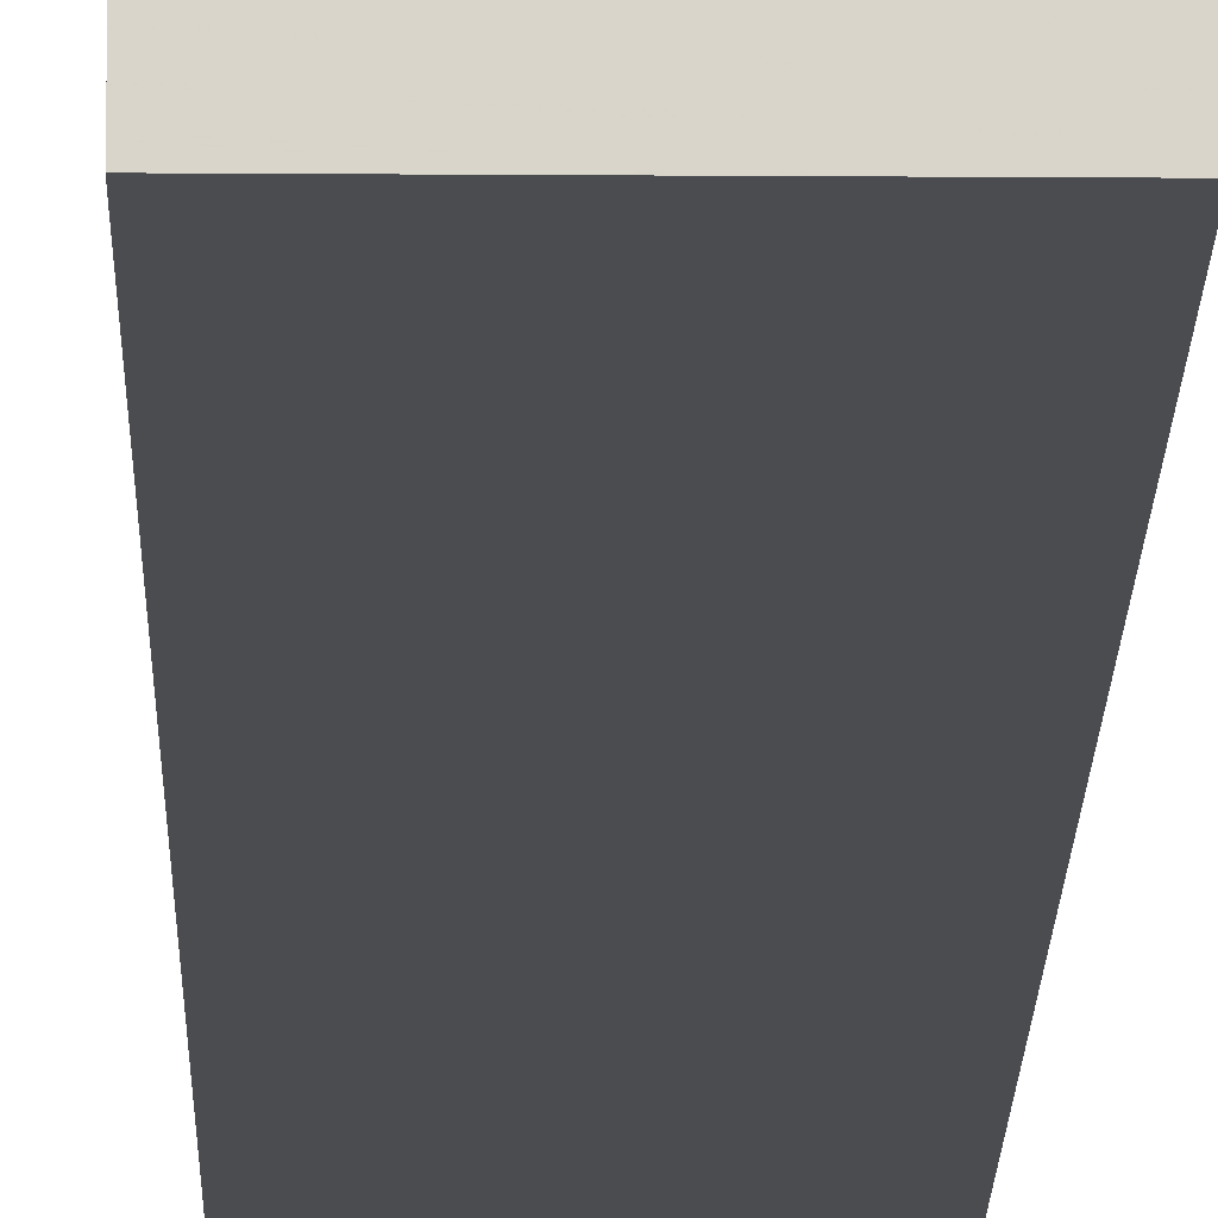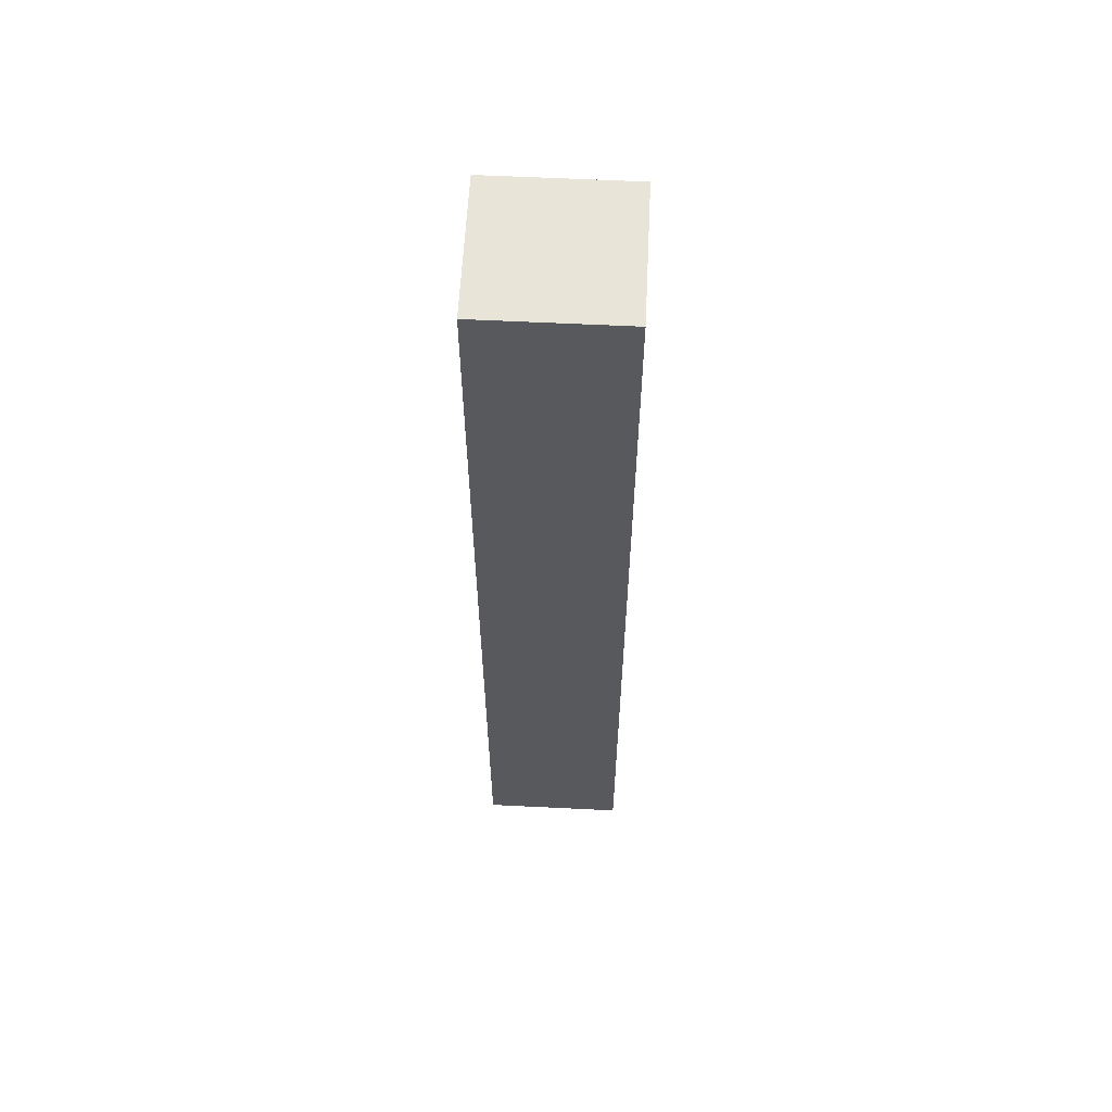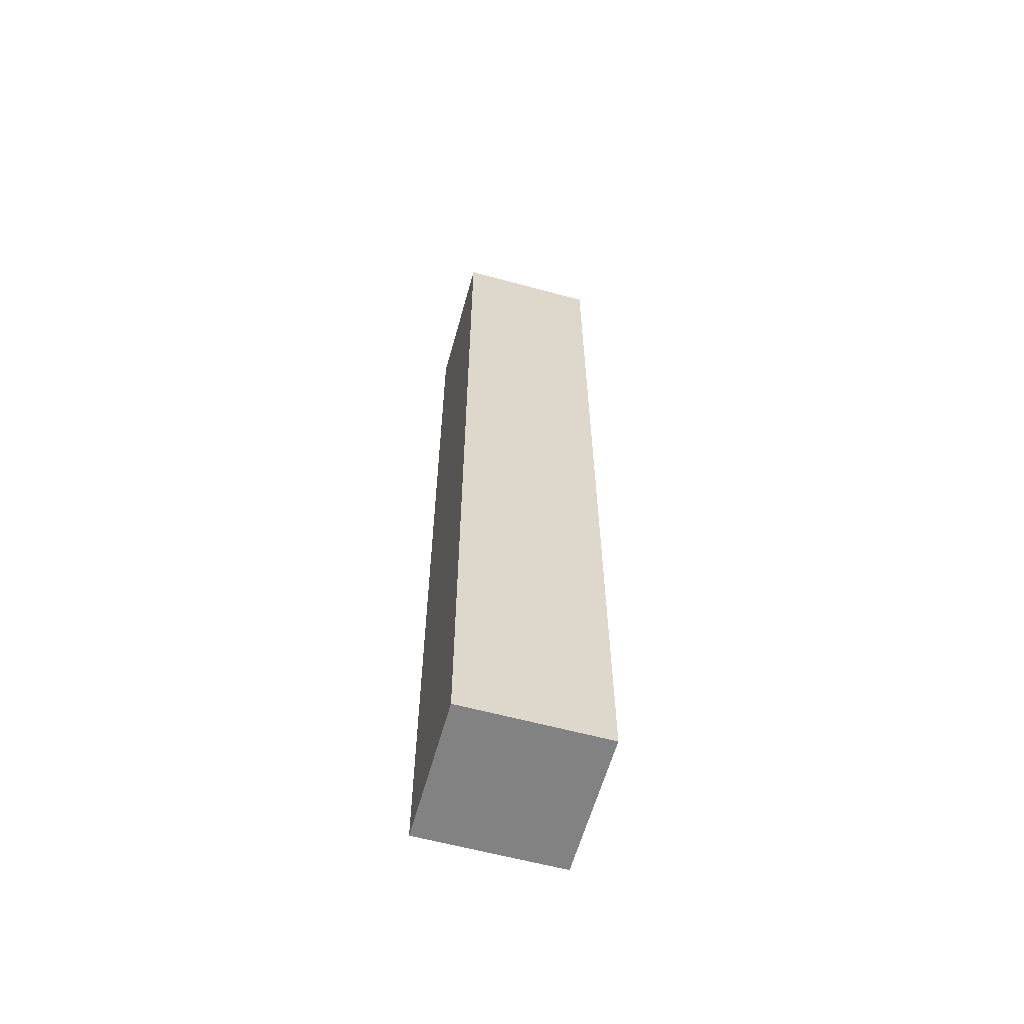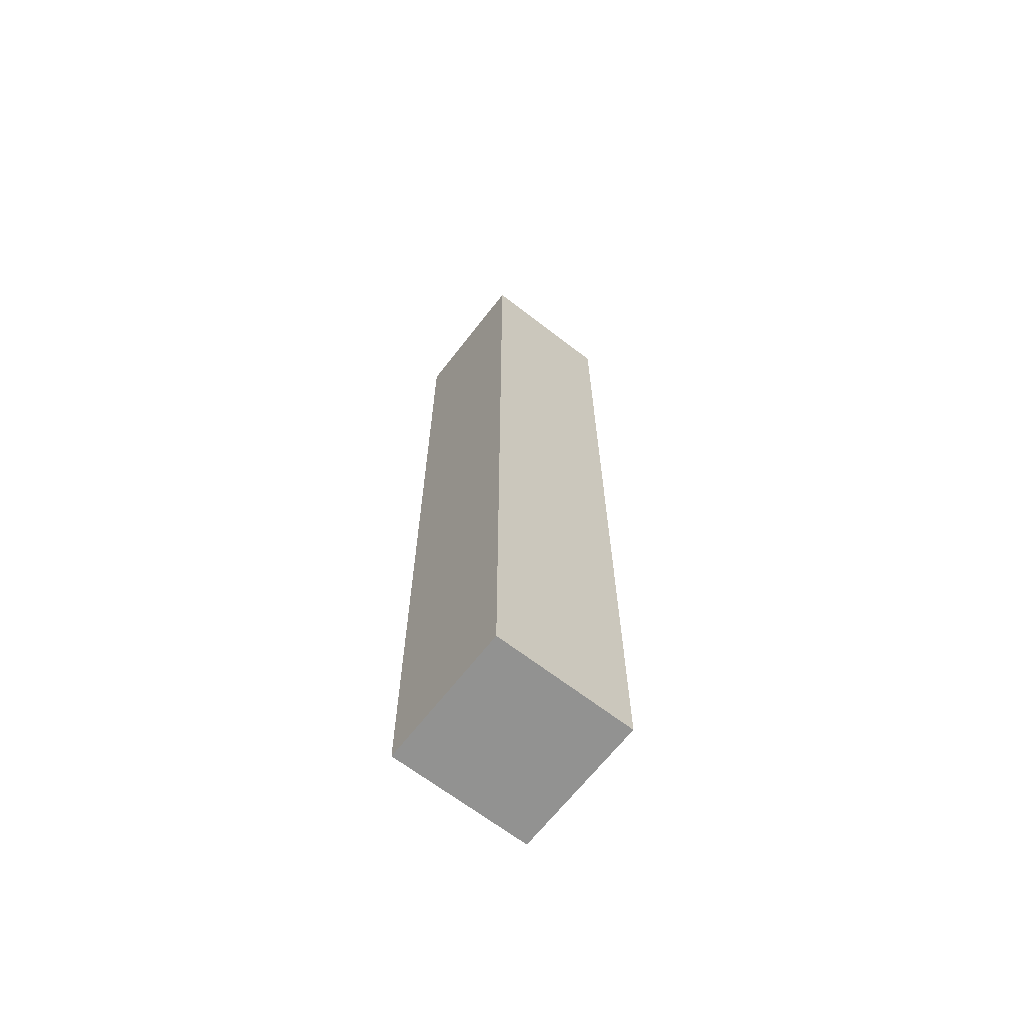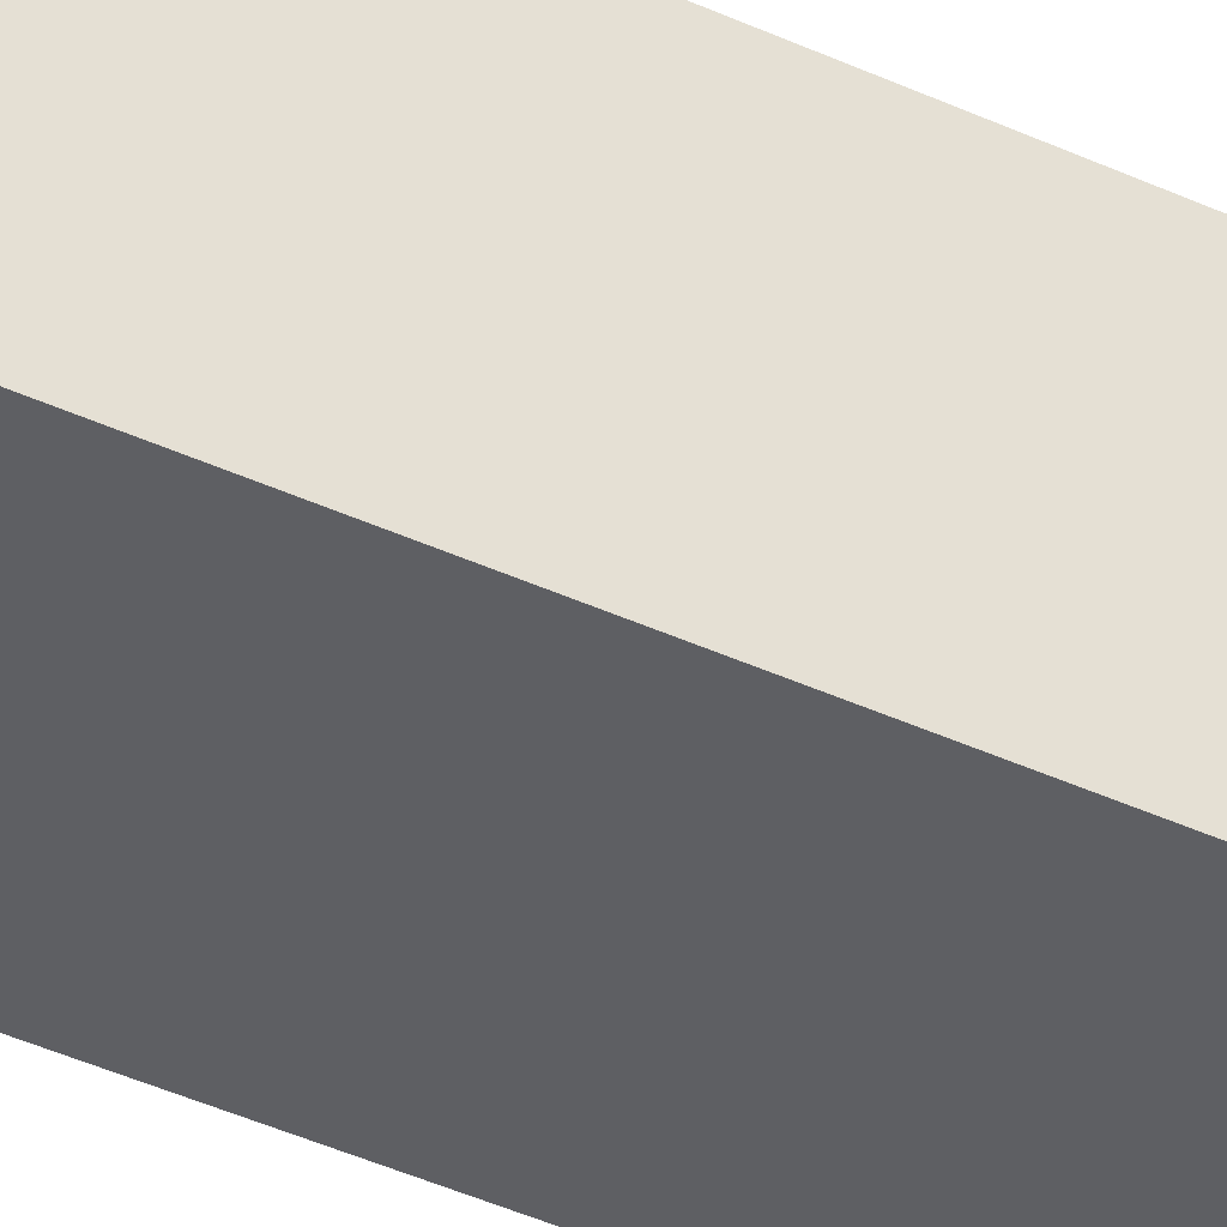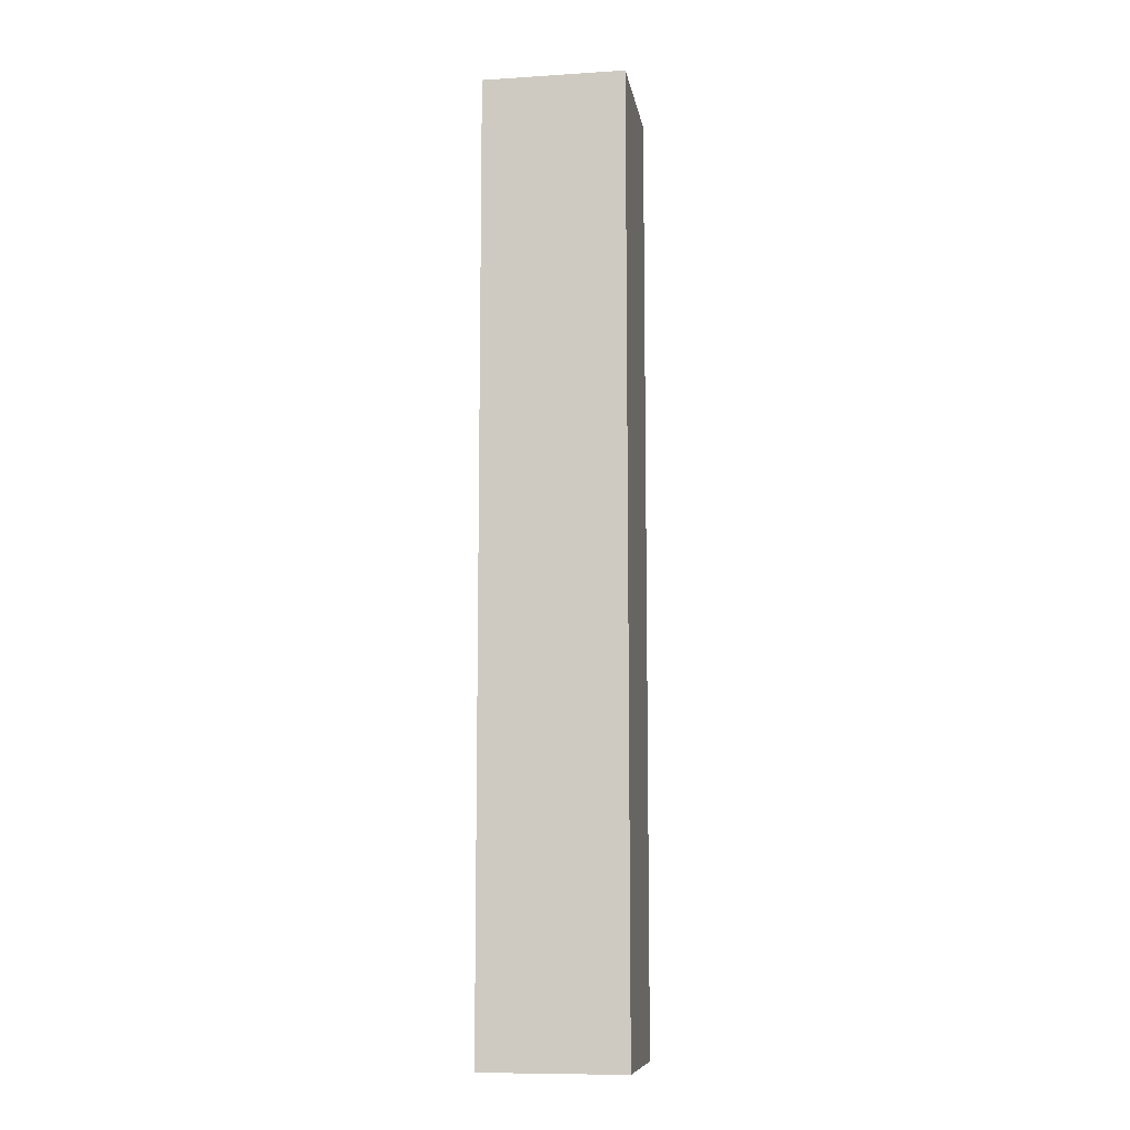
<metadata>
{"format":"obj","ext":"obj","renderer":"f3d","projection":"perspective","resolution":1024,"background":"white","views":[{"elev":-15.1,"azim":-0.9,"up":"+Y"},{"elev":60.0,"azim":-177.1,"up":"+Z"},{"elev":-60.7,"azim":164.5,"up":"+Z"},{"elev":-66.3,"azim":52.2,"up":"+Z"},{"elev":-41.0,"azim":60.5,"up":"+Y"},{"elev":-9.7,"azim":-80.7,"up":"+Z"}]}
</metadata>
<code>
o convex_0
v 0.009 0.009 0.123
v -0.009 0.009 0.123
v 0.009 -0.009 0.123
v 0.009 0.009 0.003
v -0.009 -0.009 0.123
v -0.009 0.009 0.003
v 0.009 -0.009 0.003
v -0.009 -0.009 0.003
f 1 2 5
f 1 5 3
f 1 3 7
f 1 7 4
f 1 4 6
f 1 6 2
f 2 6 8
f 2 8 5
f 3 5 8
f 3 8 7
f 4 7 8
f 4 8 6

</code>
